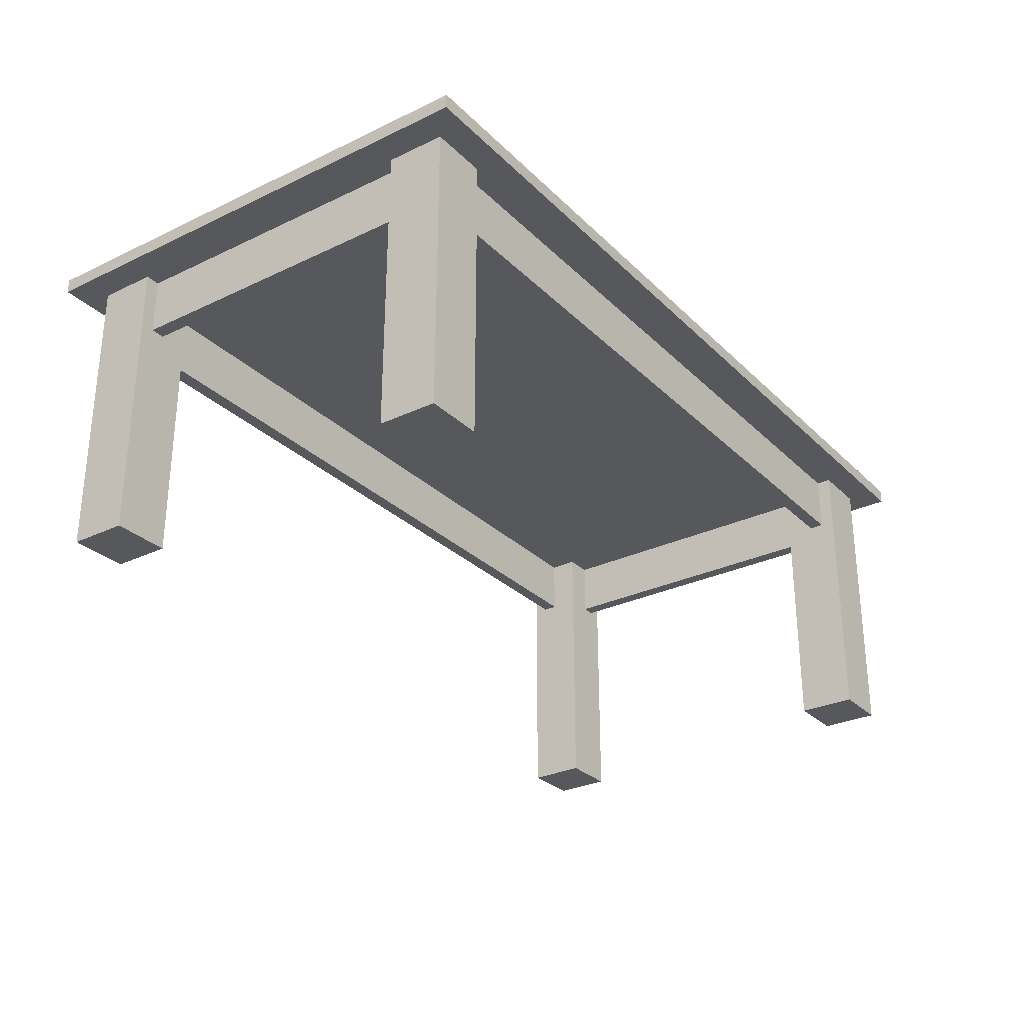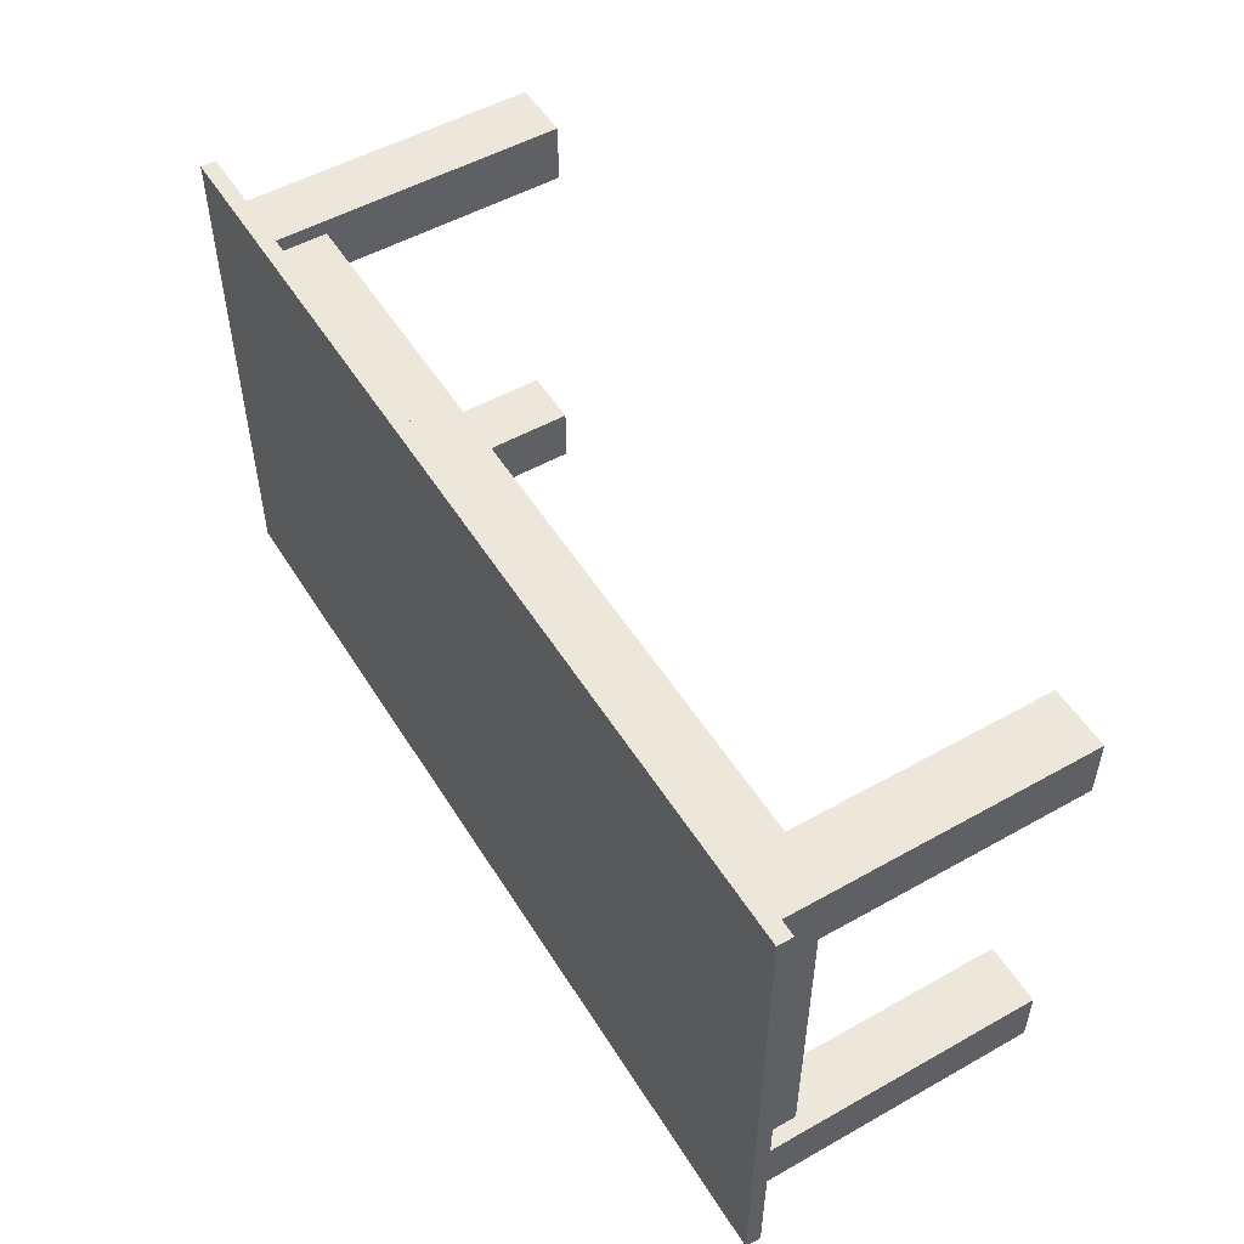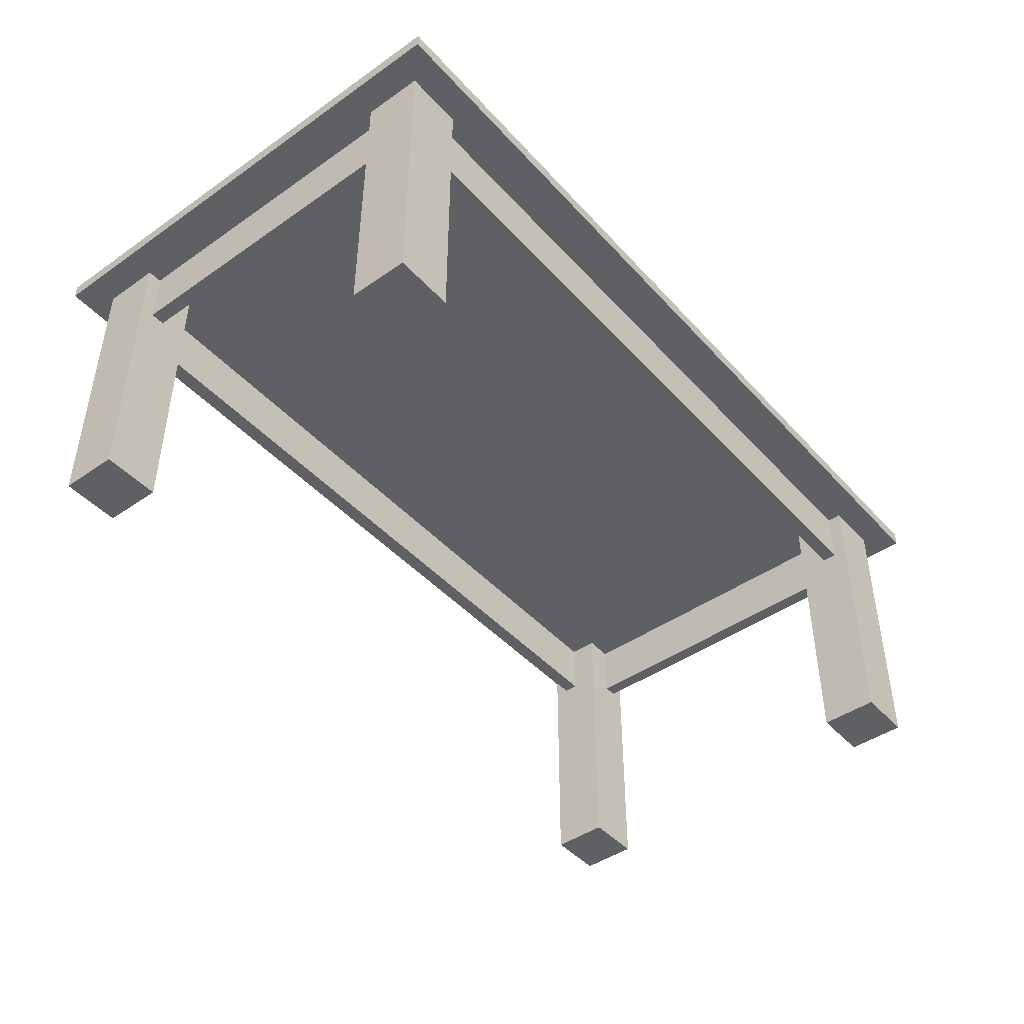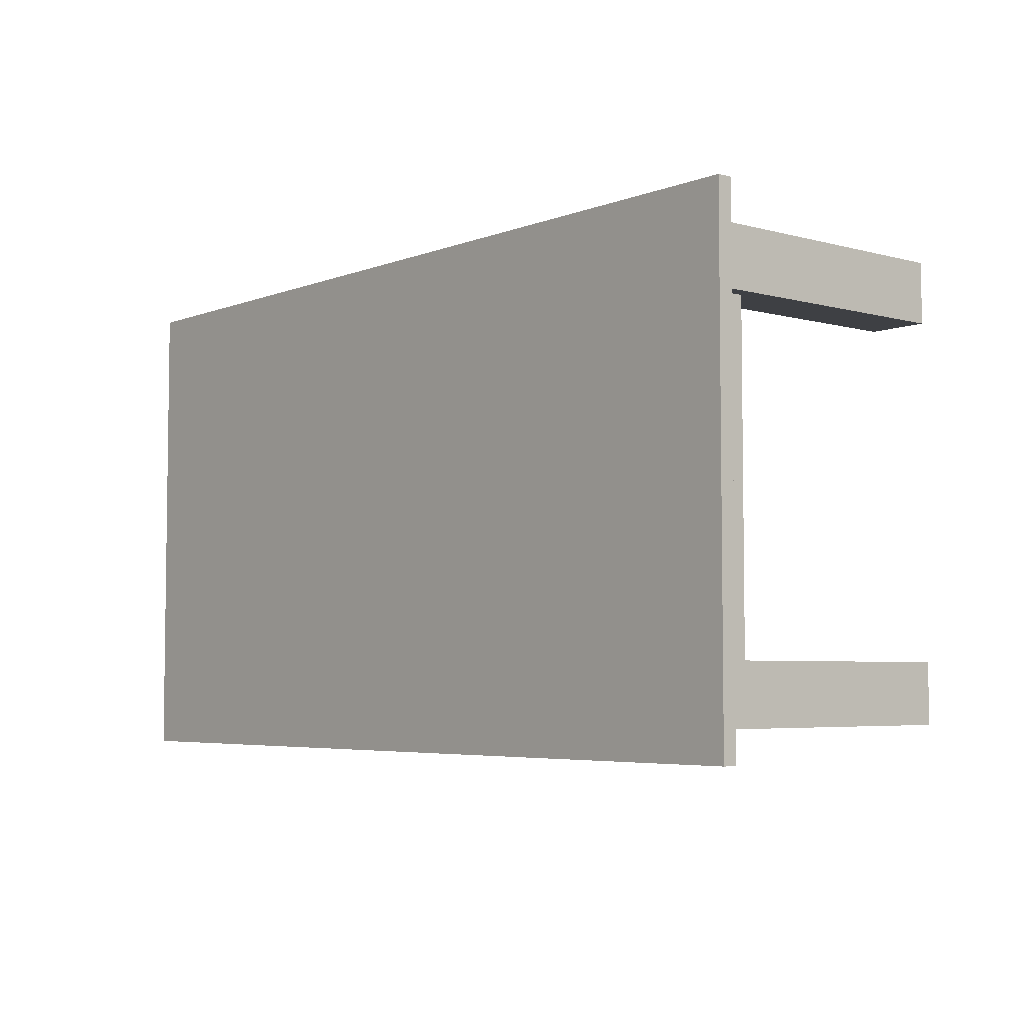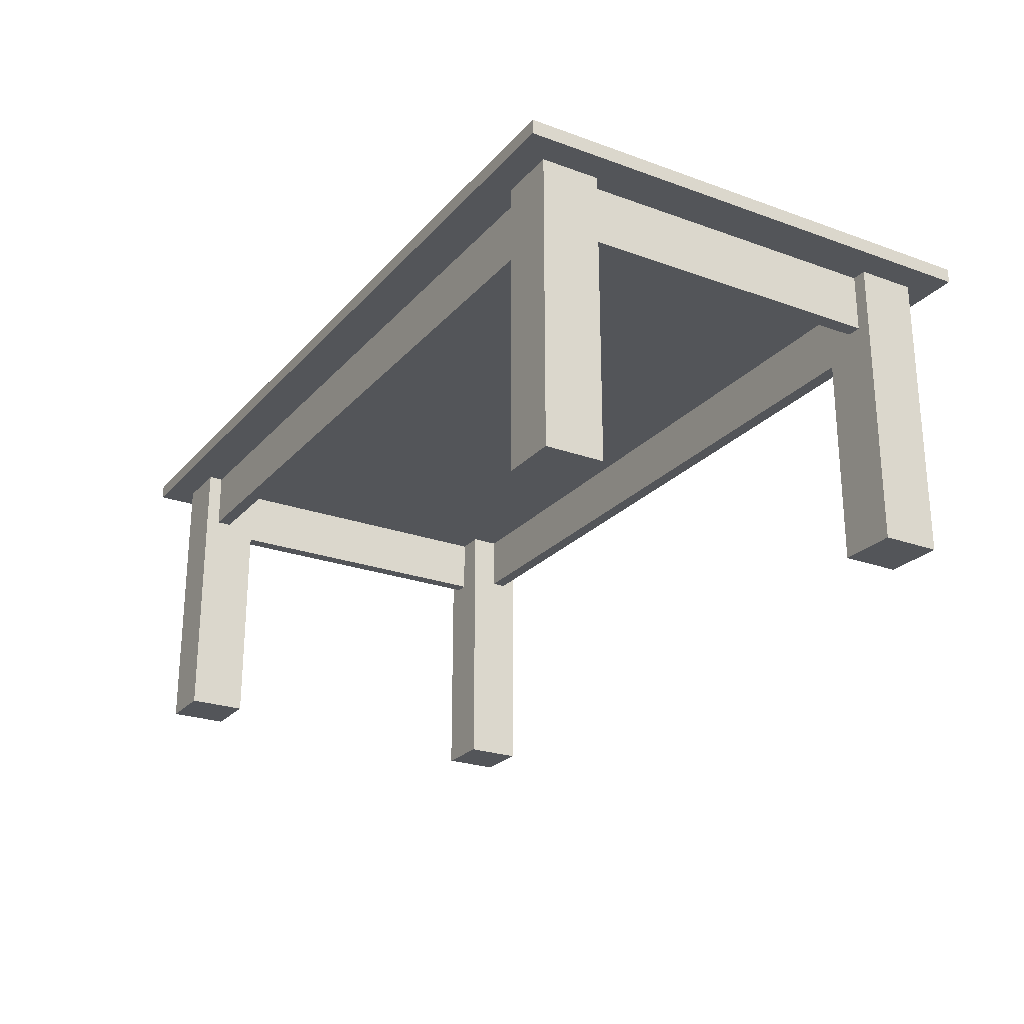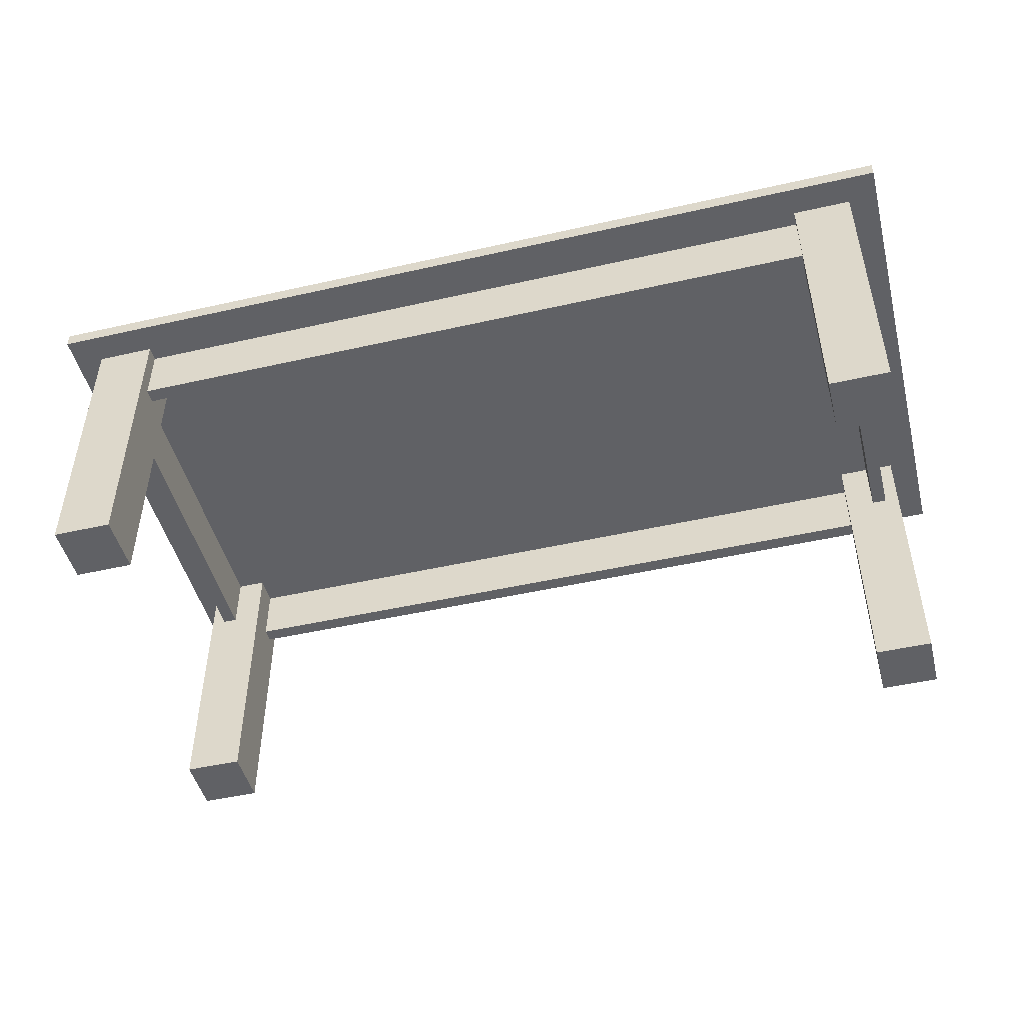
<metadata>
{"format":"obj","ext":"obj","renderer":"f3d","projection":"perspective","resolution":1024,"background":"white","views":[{"elev":-28.8,"azim":125.4,"up":"+Y"},{"elev":52.3,"azim":-121.2,"up":"+Z"},{"elev":-44.7,"azim":129.0,"up":"+Y"},{"elev":-4.9,"azim":-130.1,"up":"+Z"},{"elev":-24.3,"azim":59.2,"up":"+Y"},{"elev":-47.8,"azim":-165.7,"up":"+Y"}]}
</metadata>
<code>
v 0.3355 -0.2122 -0.1491
v 0.3897 -0.2122 -0.2034
v 0.3897 -0.2122 -0.1491
v 0.3355 -0.2122 -0.2034
v 0.3897 0.05896 -0.1491
v 0.3355 0.05896 -0.2034
v 0.3897 0.05896 -0.2034
v 0.3761 0.004729 -0.1491
v 0.3355 0.004729 -0.1898
v 0.3897 0.05896 0.2034
v 0.3761 0.05896 -0.1491
v 0.3626 0.004729 -0.1491
v 0.3355 0.004729 -0.1762
v 0.3355 0.05896 -0.1898
v 0.1457 0.05896 -0.2305
v 0.4168 0.05896 0.2305
v 0.3897 0.05896 0.1491
v 0.3761 0.004729 0.1491
v 0.3355 0.05896 -0.1491
v 0.3355 0.05896 -0.1762
v -0.3424 0.004729 -0.1762
v -0.3424 0.05896 -0.1898
v 0.4168 0.05896 -0.2305
v 0.3626 0.05896 -0.1491
v 0.1457 0.05896 0.2305
v 0.3897 -0.2122 0.1491
v 0.3761 0.05896 0.1491
v 0.3626 0.004729 0.1491
v -0.3424 0.004729 -0.1898
v 0.1457 0.05896 -0.1898
v 0.4168 0.07251 -0.2305
v 0.3355 0.05896 0.2034
v 0.1457 0.07251 0.2305
v 0.3897 -0.2122 0.2034
v 0.3626 0.05896 0.1491
v -0.3424 0.05896 -0.1762
v -0.3424 -0.2122 -0.1491
v -0.3424 -0.2122 -0.2034
v 0.1457 0.07251 -0.2305
v 0.3355 -0.2122 0.2034
v 0.1457 0.05896 0.1898
v 0.4168 0.07251 0.2305
v -0.003468 0.07251 0.2305
v 0.3355 0.05896 0.1491
v -0.3424 0.05896 -0.1491
v -0.3966 0.05896 -0.2034
v -0.3424 0.05896 0.2034
v -0.3424 0.05896 -0.2034
v -0.003468 0.05896 -0.2305
v 0.3355 0.05896 0.1898
v -0.003468 0.05896 0.2305
v 0.3355 -0.2122 0.1491
v 0.3355 0.05896 0.1762
v -0.3424 0.05896 0.1762
v -0.3966 -0.2122 -0.1491
v -0.003468 0.07251 -0.2305
v 0.3355 0.004729 0.1898
v -0.1526 0.07251 0.2305
v 0.3355 0.004729 0.1762
v -0.3695 0.05896 -0.1491
v -0.3424 0.05896 0.1491
v -0.3966 -0.2122 -0.2034
v -0.3695 0.004729 -0.1491
v -0.4237 0.05896 -0.2305
v -0.1526 0.05896 0.2305
v -0.1526 0.05896 -0.2305
v -0.3424 0.05896 0.1898
v -0.3424 0.004729 0.1762
v -0.3831 0.05896 -0.1491
v -0.3695 0.05896 0.1491
v -0.3424 -0.2122 0.1491
v -0.3831 0.004729 -0.1491
v -0.3966 0.05896 -0.1491
v -0.4237 0.05896 0.2305
v -0.1526 0.07251 -0.2305
v -0.3424 0.004729 0.1898
v -0.4237 0.07251 0.2305
v -0.3831 0.05896 0.1491
v -0.3695 0.004729 0.1491
v -0.3831 0.004729 0.1491
v -0.3966 0.05896 0.2034
v -0.3424 -0.2122 0.2034
v -0.3966 0.05896 0.1491
v -0.4237 0.07251 -0.2305
v -0.3966 -0.2122 0.2034
v -0.3966 -0.2122 0.1491
g mesh1_mesh1-geometry
f 1 2 3
f 2 1 4
f 2 5 3
f 3 5 2
f 5 1 3
f 3 1 5
f 1 6 4
f 4 6 1
f 6 2 4
f 4 2 6
f 5 2 7
f 7 2 5
f 1 5 8
f 8 5 1
f 6 1 9
f 9 1 6
f 2 6 7
f 7 6 2
f 6 5 7
f 7 5 6
f 10 7 5
f 5 7 10
f 8 5 11
f 11 5 8
f 12 1 8
f 8 1 12
f 9 1 13
f 13 1 9
f 14 6 9
f 9 6 14
f 7 15 6
f 6 15 7
f 5 6 11
f 11 6 5
f 10 16 7
f 7 16 10
f 10 5 17
f 17 5 10
f 11 17 5
f 5 17 11
f 11 12 8
f 8 12 11
f 18 11 8
f 8 11 18
f 1 12 19
f 19 12 1
f 12 18 8
f 8 18 12
f 13 1 20
f 20 1 13
f 13 14 9
f 9 14 13
f 21 9 13
f 13 9 21
f 19 6 14
f 14 6 19
f 6 15 14
f 14 15 6
f 9 22 14
f 14 22 9
f 7 23 15
f 15 23 7
f 11 6 24
f 24 6 11
f 16 10 25
f 25 10 16
f 23 7 16
f 16 7 23
f 10 26 17
f 17 26 10
f 27 10 17
f 17 10 27
f 17 11 27
f 27 11 17
f 12 11 24
f 24 11 12
f 11 18 27
f 27 18 11
f 19 12 24
f 24 12 19
f 20 1 19
f 19 1 20
f 18 12 28
f 28 12 18
f 20 21 13
f 13 21 20
f 14 13 20
f 20 13 14
f 9 21 29
f 29 21 9
f 24 6 19
f 19 6 24
f 19 14 20
f 20 14 19
f 14 15 30
f 30 15 14
f 22 9 29
f 29 9 22
f 22 20 14
f 14 20 22
f 31 15 23
f 23 15 31
f 24 27 11
f 11 27 24
f 25 10 32
f 32 10 25
f 33 16 25
f 25 16 33
f 16 31 23
f 23 31 16
f 26 10 34
f 34 10 26
f 26 18 17
f 17 18 26
f 10 27 32
f 32 27 10
f 17 18 27
f 27 18 17
f 35 12 24
f 24 12 35
f 18 35 27
f 27 35 18
f 19 35 24
f 24 35 19
f 36 19 20
f 20 19 36
f 12 35 28
f 28 35 12
f 18 26 28
f 28 26 18
f 35 18 28
f 28 18 35
f 21 20 36
f 36 20 21
f 29 36 21
f 21 36 29
f 37 29 21
f 21 29 37
f 36 29 22
f 22 29 36
f 38 22 29
f 29 22 38
f 20 22 36
f 36 22 20
f 15 31 39
f 39 31 15
f 27 24 35
f 35 24 27
f 40 10 32
f 32 10 40
f 25 32 41
f 41 32 25
f 16 33 42
f 42 33 16
f 25 43 33
f 33 43 25
f 15 33 25
f 25 33 15
f 31 16 42
f 42 16 31
f 10 40 34
f 34 40 10
f 40 26 34
f 32 27 35
f 35 27 32
f 35 19 44
f 44 19 35
f 19 36 44
f 44 36 19
f 28 44 35
f 35 44 28
f 26 44 28
f 28 44 26
f 45 21 36
f 36 21 45
f 38 29 37
f 37 29 38
f 37 21 45
f 45 21 37
f 22 46 36
f 36 46 22
f 47 22 36
f 36 22 47
f 22 38 48
f 48 38 22
f 39 33 31
f 39 49 15
f 15 49 39
f 33 15 39
f 39 15 33
f 50 40 32
f 32 40 50
f 41 32 50
f 50 32 41
f 42 31 33
f 43 25 51
f 51 25 43
f 33 39 43
f 49 25 15
f 15 25 49
f 26 40 52
f 32 35 44
f 44 35 32
f 44 36 53
f 53 36 44
f 44 26 52
f 52 26 44
f 36 46 45
f 45 46 36
f 54 36 45
f 45 36 54
f 47 36 45
f 45 36 47
f 55 38 37
f 37 38 55
f 45 55 37
f 37 55 45
f 46 22 48
f 48 22 46
f 47 48 22
f 22 48 47
f 38 46 48
f 48 46 38
f 49 39 56
f 56 39 49
f 57 40 50
f 50 40 57
f 32 53 50
f 50 53 32
f 25 49 51
f 51 49 25
f 51 58 43
f 43 58 51
f 56 51 43
f 43 51 56
f 56 43 39
f 40 44 52
f 52 44 40
f 32 44 53
f 53 44 32
f 53 36 54
f 54 36 53
f 53 44 59
f 59 44 53
f 45 46 60
f 60 46 45
f 54 45 61
f 61 45 54
f 47 45 61
f 61 45 47
f 38 55 62
f 62 55 38
f 55 45 63
f 63 45 55
f 48 64 46
f 46 64 48
f 47 65 48
f 48 65 47
f 46 38 62
f 62 38 46
f 56 66 49
f 49 66 56
f 51 56 49
f 49 56 51
f 59 40 57
f 57 40 59
f 53 57 50
f 50 57 53
f 57 67 50
f 50 67 57
f 54 50 53
f 53 50 54
f 66 51 49
f 49 51 66
f 58 51 65
f 65 51 58
f 43 56 58
f 44 40 59
f 59 40 44
f 68 53 54
f 54 53 68
f 57 53 59
f 59 53 57
f 53 68 59
f 59 68 53
f 60 46 69
f 69 46 60
f 63 45 60
f 60 45 63
f 60 61 45
f 45 61 60
f 60 61 45
f 45 61 60
f 70 54 61
f 61 54 70
f 54 71 61
f 61 71 54
f 47 61 54
f 54 61 47
f 55 46 62
f 62 46 55
f 72 55 63
f 63 55 72
f 48 66 64
f 64 66 48
f 46 64 73
f 73 64 46
f 65 47 74
f 74 47 65
f 66 48 65
f 65 48 66
f 66 56 75
f 75 56 66
f 68 57 59
f 59 57 68
f 67 57 76
f 76 57 67
f 50 54 67
f 67 54 50
f 51 66 65
f 65 66 51
f 65 77 58
f 58 77 65
f 66 58 65
f 65 58 66
f 75 58 56
f 71 54 68
f 68 54 71
f 67 68 54
f 54 68 67
f 69 46 73
f 73 46 69
f 72 60 69
f 69 60 72
f 78 60 69
f 69 60 78
f 70 63 60
f 60 63 70
f 60 72 63
f 63 72 60
f 61 60 70
f 70 60 61
f 61 60 70
f 70 60 61
f 54 70 67
f 67 70 54
f 61 79 70
f 70 79 61
f 71 79 61
f 61 79 71
f 47 54 67
f 67 54 47
f 46 55 73
f 73 55 46
f 55 72 73
f 73 72 55
f 63 80 72
f 72 80 63
f 75 64 66
f 66 64 75
f 74 73 64
f 64 73 74
f 74 47 81
f 81 47 74
f 77 65 74
f 74 65 77
f 58 66 75
f 75 66 58
f 57 68 76
f 76 68 57
f 47 76 67
f 67 76 47
f 68 67 76
f 76 67 68
f 58 75 77
f 71 68 82
f 82 68 71
f 73 72 69
f 69 72 73
f 83 69 73
f 73 69 83
f 80 69 72
f 72 69 80
f 60 78 70
f 70 78 60
f 69 80 78
f 78 80 69
f 69 83 78
f 78 83 69
f 63 70 79
f 79 70 63
f 67 70 47
f 47 70 67
f 79 78 70
f 70 78 79
f 79 71 80
f 80 71 79
f 80 63 79
f 79 63 80
f 64 75 84
f 84 75 64
f 74 81 73
f 73 81 74
f 64 77 74
f 74 77 64
f 85 47 81
f 81 47 85
f 47 70 81
f 81 70 47
f 82 68 76
f 76 68 82
f 82 76 47
f 47 76 82
f 84 77 75
f 85 71 82
f 82 71 85
f 83 73 81
f 81 73 83
f 81 70 78
f 78 70 81
f 78 79 80
f 80 79 78
f 80 83 78
f 78 83 80
f 81 78 83
f 83 78 81
f 71 83 80
f 80 83 71
f 77 64 84
f 84 64 77
f 47 85 82
f 82 85 47
f 83 85 81
f 81 85 83
f 71 85 86
f 86 85 71
f 83 71 86
f 86 71 83
f 85 83 86
f 86 83 85
g mesh1_mesh1-geometry
f 3 2 1
f 4 1 2
f 34 26 40
f 31 33 39
f 33 31 42
f 43 39 33
f 52 40 26
f 39 43 56
f 58 56 43
f 56 58 75
f 77 75 58
f 75 77 84

</code>
